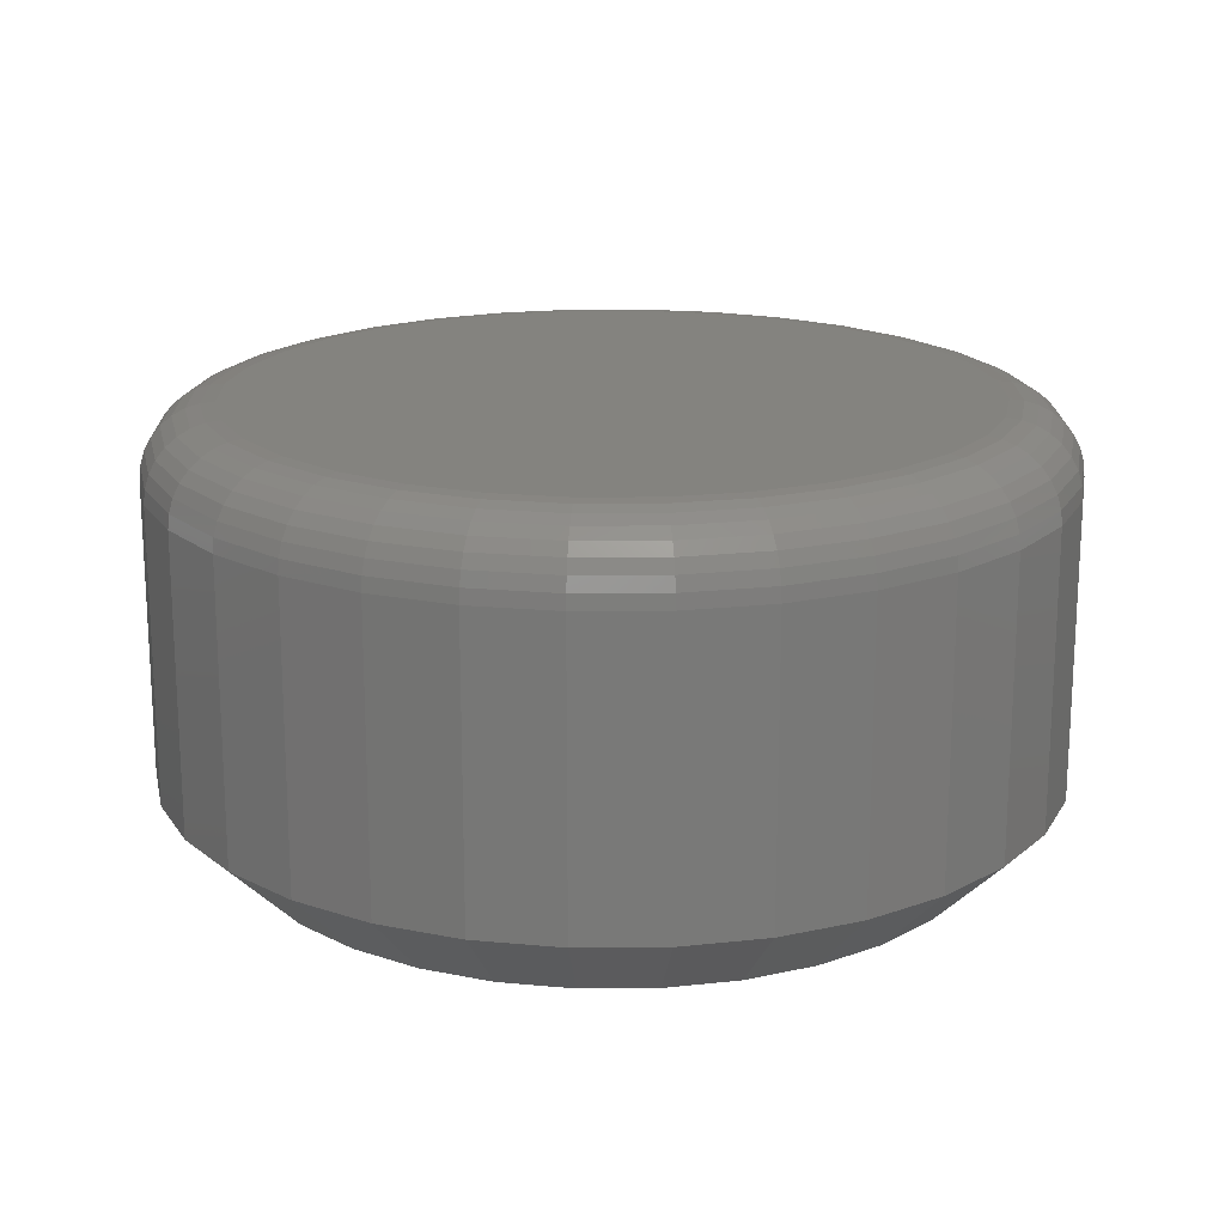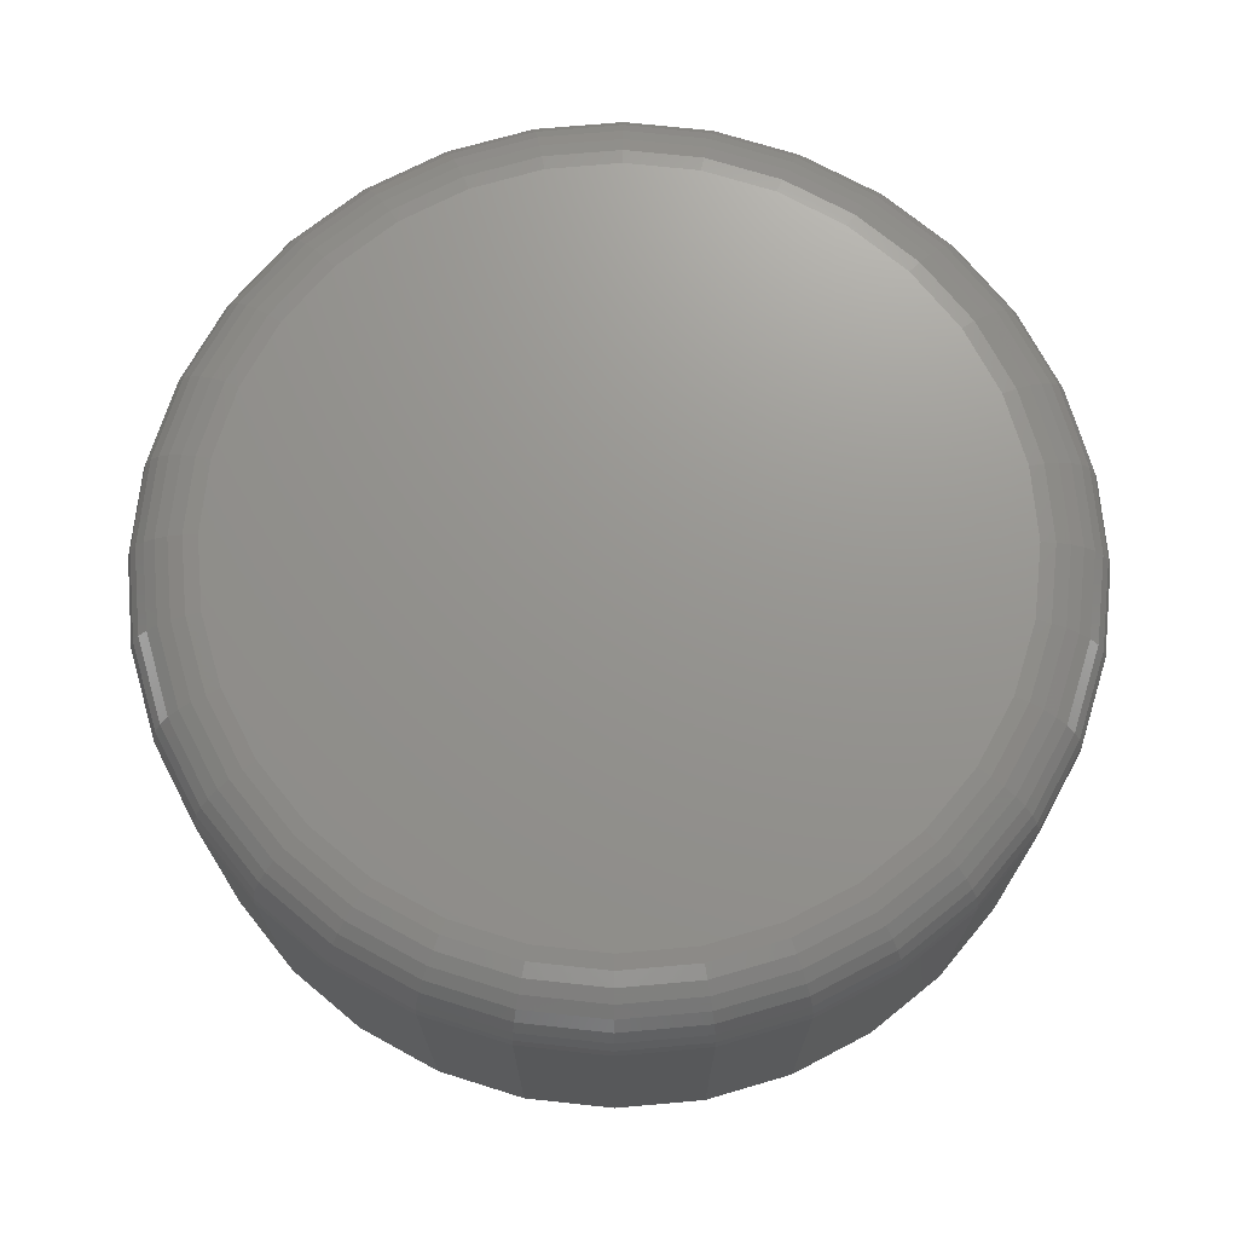
<metadata>
{"format":"stl","ext":"stl","renderer":"f3d","projection":"perspective","resolution":1024,"background":"white","views":[{"elev":18.2,"azim":83.5,"up":"+Y"},{"elev":71.1,"azim":-100.7,"up":"+Y"}]}
</metadata>
<code>
# stl→obj: 352 verts, 700 faces
v 0.6553 -0.007812 0.1421
v 0.6553 -0.03906 0.1421
v 0.6544 -0.007812 0.1329
v 0.6544 -0.03906 0.1329
v 0.6517 -0.007812 0.124
v 0.6517 -0.03906 0.124
v 0.6473 -0.007812 0.1158
v 0.6473 -0.03906 0.1158
v 0.6414 -0.007812 0.1086
v 0.6414 -0.03906 0.1086
v 0.6342 -0.007812 0.1027
v 0.6342 -0.03906 0.1027
v 0.626 -0.007812 0.09834
v 0.626 -0.03906 0.09834
v 0.6171 -0.007812 0.09565
v 0.6171 -0.03906 0.09565
v 0.6079 -0.007812 0.09474
v 0.6079 -0.03906 0.09474
v 0.5987 -0.007812 0.09565
v 0.5987 -0.03906 0.09565
v 0.5898 -0.007812 0.09834
v 0.5898 -0.03906 0.09834
v 0.5816 -0.007812 0.1027
v 0.5816 -0.03906 0.1027
v 0.5744 -0.007812 0.1086
v 0.5744 -0.03906 0.1086
v 0.5685 -0.007812 0.1158
v 0.5685 -0.03906 0.1158
v 0.5641 -0.007812 0.124
v 0.5641 -0.03906 0.124
v 0.5614 -0.007812 0.1329
v 0.5614 -0.03906 0.1329
v 0.5605 -0.007812 0.1421
v 0.5605 -0.03906 0.1421
v 0.5614 -0.007812 0.1513
v 0.5614 -0.03906 0.1513
v 0.5641 -0.007812 0.1602
v 0.5641 -0.03906 0.1602
v 0.5685 -0.007812 0.1684
v 0.5685 -0.03906 0.1684
v 0.5744 -0.007812 0.1756
v 0.5744 -0.03906 0.1756
v 0.5816 -0.007812 0.1815
v 0.5816 -0.03906 0.1815
v 0.5898 -0.007812 0.1859
v 0.5898 -0.03906 0.1859
v 0.5987 -0.007812 0.1886
v 0.5987 -0.03906 0.1886
v 0.6079 -0.007812 0.1895
v 0.6079 -0.03906 0.1895
v 0.6171 -0.007812 0.1886
v 0.6171 -0.03906 0.1886
v 0.626 -0.007812 0.1859
v 0.626 -0.03906 0.1859
v 0.6342 -0.007812 0.1815
v 0.6342 -0.03906 0.1815
v 0.6414 -0.007812 0.1756
v 0.6414 -0.03906 0.1756
v 0.6473 -0.007812 0.1684
v 0.6473 -0.03906 0.1684
v 0.6517 -0.007812 0.1602
v 0.6517 -0.03906 0.1602
v 0.6544 -0.007812 0.1513
v 0.6544 -0.03906 0.1513
v 0.5928 0 0.1787
v 0.6002 0 0.1809
v 0.6079 0 0.1817
v 0.6156 0 0.1809
v 0.623 0 0.1787
v 0.5859 0 0.175
v 0.6299 0 0.175
v 0.5799 0 0.1701
v 0.6359 0 0.1701
v 0.575 0 0.1641
v 0.6408 0 0.1641
v 0.5713 0 0.1572
v 0.6444 0 0.1572
v 0.5691 0 0.1498
v 0.6467 0 0.1498
v 0.6444 0 0.127
v 0.5713 0 0.127
v 0.6467 0 0.1344
v 0.575 0 0.1201
v 0.6408 0 0.1201
v 0.5799 0 0.1141
v 0.6359 0 0.1141
v 0.5859 0 0.1092
v 0.6299 0 0.1092
v 0.5928 0 0.1056
v 0.623 0 0.1056
v 0.6002 0 0.1033
v 0.6079 0 0.1025
v 0.6156 0 0.1033
v 0.5691 0 0.1344
v 0.5683 0 0.1421
v 0.6475 0 0.1421
v 0.5607 -0.006288 0.1421
v 0.5616 -0.006288 0.1513
v 0.5611 -0.004823 0.1421
v 0.562 -0.004823 0.1512
v 0.5618 -0.003472 0.1421
v 0.5627 -0.003472 0.1511
v 0.5628 -0.002288 0.1421
v 0.5637 -0.002288 0.1509
v 0.564 -0.001317 0.1421
v 0.5648 -0.001317 0.1507
v 0.5653 -0.0005947 0.1421
v 0.5662 -0.0005947 0.1504
v 0.5668 -0.0001501 0.1421
v 0.5676 -0.0001501 0.1501
v 0.6542 -0.006288 0.1513
v 0.6551 -0.006288 0.1421
v 0.6538 -0.004823 0.1512
v 0.6547 -0.004823 0.1421
v 0.6531 -0.003472 0.1511
v 0.6539 -0.003472 0.1421
v 0.6521 -0.002288 0.1509
v 0.653 -0.002288 0.1421
v 0.6509 -0.001317 0.1507
v 0.6518 -0.001317 0.1421
v 0.6496 -0.0005947 0.1504
v 0.6504 -0.0005947 0.1421
v 0.6482 -0.0001501 0.1501
v 0.649 -0.0001501 0.1421
v 0.6515 -0.006288 0.1602
v 0.6511 -0.004823 0.16
v 0.6504 -0.003472 0.1597
v 0.6495 -0.002288 0.1594
v 0.6484 -0.001317 0.1589
v 0.6472 -0.0005947 0.1584
v 0.6458 -0.0001501 0.1578
v 0.6472 -0.006288 0.1683
v 0.6468 -0.004823 0.1681
v 0.6462 -0.003472 0.1677
v 0.6454 -0.002288 0.1672
v 0.6444 -0.001317 0.1665
v 0.6433 -0.0005947 0.1657
v 0.6421 -0.0001501 0.1649
v 0.6413 -0.006288 0.1755
v 0.641 -0.004823 0.1752
v 0.6405 -0.003472 0.1747
v 0.6398 -0.002288 0.174
v 0.6389 -0.001317 0.1731
v 0.638 -0.0005947 0.1722
v 0.6369 -0.0001501 0.1712
v 0.6341 -0.006288 0.1814
v 0.6339 -0.004823 0.181
v 0.6335 -0.003472 0.1804
v 0.6329 -0.002288 0.1796
v 0.6323 -0.001317 0.1786
v 0.6315 -0.0005947 0.1775
v 0.6307 -0.0001501 0.1763
v 0.626 -0.006288 0.1857
v 0.6258 -0.004823 0.1853
v 0.6255 -0.003472 0.1847
v 0.6251 -0.002288 0.1838
v 0.6247 -0.001317 0.1827
v 0.6242 -0.0005947 0.1814
v 0.6236 -0.0001501 0.1801
v 0.6171 -0.006288 0.1884
v 0.617 -0.004823 0.188
v 0.6169 -0.003472 0.1873
v 0.6167 -0.002288 0.1863
v 0.6165 -0.001317 0.1852
v 0.6162 -0.0005947 0.1838
v 0.6159 -0.0001501 0.1824
v 0.6079 -0.006288 0.1893
v 0.6079 -0.004823 0.1889
v 0.6079 -0.003472 0.1882
v 0.6079 -0.002288 0.1872
v 0.6079 -0.001317 0.186
v 0.6079 -0.0005947 0.1847
v 0.6079 -0.0001501 0.1832
v 0.5987 -0.006288 0.1884
v 0.5988 -0.004823 0.188
v 0.5989 -0.003472 0.1873
v 0.5991 -0.002288 0.1863
v 0.5993 -0.001317 0.1852
v 0.5996 -0.0005947 0.1838
v 0.5999 -0.0001501 0.1824
v 0.5898 -0.006288 0.1857
v 0.59 -0.004823 0.1853
v 0.5903 -0.003472 0.1847
v 0.5906 -0.002288 0.1838
v 0.5911 -0.001317 0.1827
v 0.5916 -0.0005947 0.1814
v 0.5922 -0.0001501 0.1801
v 0.5817 -0.006288 0.1814
v 0.5819 -0.004823 0.181
v 0.5823 -0.003472 0.1804
v 0.5828 -0.002288 0.1796
v 0.5835 -0.001317 0.1786
v 0.5843 -0.0005947 0.1775
v 0.5851 -0.0001501 0.1763
v 0.5745 -0.006288 0.1755
v 0.5748 -0.004823 0.1752
v 0.5753 -0.003472 0.1747
v 0.576 -0.002288 0.174
v 0.5769 -0.001317 0.1731
v 0.5778 -0.0005947 0.1722
v 0.5788 -0.0001501 0.1712
v 0.5686 -0.006288 0.1683
v 0.569 -0.004823 0.1681
v 0.5696 -0.003472 0.1677
v 0.5704 -0.002288 0.1672
v 0.5714 -0.001317 0.1665
v 0.5725 -0.0005947 0.1657
v 0.5737 -0.0001501 0.1649
v 0.5643 -0.006288 0.1602
v 0.5647 -0.004823 0.16
v 0.5653 -0.003472 0.1597
v 0.5662 -0.002288 0.1594
v 0.5673 -0.001317 0.1589
v 0.5686 -0.0005947 0.1584
v 0.5699 -0.0001501 0.1578
v 0.6542 -0.006288 0.1329
v 0.6538 -0.004823 0.133
v 0.6531 -0.003472 0.1331
v 0.6521 -0.002288 0.1333
v 0.6509 -0.001317 0.1335
v 0.6496 -0.0005947 0.1338
v 0.6482 -0.0001501 0.1341
v 0.5616 -0.006288 0.1329
v 0.562 -0.004823 0.133
v 0.5627 -0.003472 0.1331
v 0.5637 -0.002288 0.1333
v 0.5648 -0.001317 0.1335
v 0.5662 -0.0005947 0.1338
v 0.5676 -0.0001501 0.1341
v 0.5643 -0.006288 0.124
v 0.5647 -0.004823 0.1242
v 0.5653 -0.003472 0.1245
v 0.5662 -0.002288 0.1249
v 0.5673 -0.001317 0.1253
v 0.5686 -0.0005947 0.1258
v 0.5699 -0.0001501 0.1264
v 0.5686 -0.006288 0.1159
v 0.569 -0.004823 0.1161
v 0.5696 -0.003472 0.1165
v 0.5704 -0.002288 0.1171
v 0.5714 -0.001317 0.1177
v 0.5725 -0.0005947 0.1185
v 0.5737 -0.0001501 0.1193
v 0.5745 -0.006288 0.1087
v 0.5748 -0.004823 0.109
v 0.5753 -0.003472 0.1095
v 0.576 -0.002288 0.1102
v 0.5769 -0.001317 0.1111
v 0.5778 -0.0005947 0.112
v 0.5788 -0.0001501 0.1131
v 0.5817 -0.006288 0.1028
v 0.5819 -0.004823 0.1032
v 0.5823 -0.003472 0.1038
v 0.5828 -0.002288 0.1046
v 0.5835 -0.001317 0.1056
v 0.5843 -0.0005947 0.1067
v 0.5851 -0.0001501 0.1079
v 0.5898 -0.006288 0.09848
v 0.59 -0.004823 0.09889
v 0.5903 -0.003472 0.09956
v 0.5906 -0.002288 0.1005
v 0.5911 -0.001317 0.1016
v 0.5916 -0.0005947 0.1028
v 0.5922 -0.0001501 0.1042
v 0.5987 -0.006288 0.09579
v 0.5988 -0.004823 0.09623
v 0.5989 -0.003472 0.09694
v 0.5991 -0.002288 0.09789
v 0.5993 -0.001317 0.09905
v 0.5996 -0.0005947 0.1004
v 0.5999 -0.0001501 0.1018
v 0.6079 -0.006288 0.09489
v 0.6079 -0.004823 0.09533
v 0.6079 -0.003472 0.09605
v 0.6079 -0.002288 0.09703
v 0.6079 -0.001317 0.09821
v 0.6079 -0.0005947 0.09956
v 0.6079 -0.0001501 0.101
v 0.6171 -0.006288 0.09579
v 0.617 -0.004823 0.09623
v 0.6169 -0.003472 0.09694
v 0.6167 -0.002288 0.09789
v 0.6165 -0.001317 0.09905
v 0.6162 -0.0005947 0.1004
v 0.6159 -0.0001501 0.1018
v 0.626 -0.006288 0.09848
v 0.6258 -0.004823 0.09889
v 0.6255 -0.003472 0.09956
v 0.6251 -0.002288 0.1005
v 0.6247 -0.001317 0.1016
v 0.6242 -0.0005947 0.1028
v 0.6236 -0.0001501 0.1042
v 0.6341 -0.006288 0.1028
v 0.6339 -0.004823 0.1032
v 0.6335 -0.003472 0.1038
v 0.6329 -0.002288 0.1046
v 0.6323 -0.001317 0.1056
v 0.6315 -0.0005947 0.1067
v 0.6307 -0.0001501 0.1079
v 0.6413 -0.006288 0.1087
v 0.641 -0.004823 0.109
v 0.6405 -0.003472 0.1095
v 0.6398 -0.002288 0.1102
v 0.6389 -0.001317 0.1111
v 0.638 -0.0005947 0.112
v 0.6369 -0.0001501 0.1131
v 0.6472 -0.006288 0.1159
v 0.6468 -0.004823 0.1161
v 0.6462 -0.003472 0.1165
v 0.6454 -0.002288 0.1171
v 0.6444 -0.001317 0.1177
v 0.6433 -0.0005947 0.1185
v 0.6421 -0.0001501 0.1193
v 0.6515 -0.006288 0.124
v 0.6511 -0.004823 0.1242
v 0.6504 -0.003472 0.1245
v 0.6495 -0.002288 0.1249
v 0.6484 -0.001317 0.1253
v 0.6472 -0.0005947 0.1258
v 0.6458 -0.0001501 0.1264
v 0.6079 -0.04688 0.1817
v 0.6002 -0.04688 0.1809
v 0.5928 -0.04688 0.1787
v 0.6156 -0.04688 0.1809
v 0.623 -0.04688 0.1787
v 0.5859 -0.04688 0.175
v 0.6299 -0.04688 0.175
v 0.5799 -0.04688 0.1701
v 0.6359 -0.04688 0.1701
v 0.575 -0.04688 0.1641
v 0.6408 -0.04688 0.1641
v 0.5713 -0.04688 0.1572
v 0.6444 -0.04688 0.1572
v 0.5691 -0.04688 0.1498
v 0.6467 -0.04688 0.1498
v 0.6467 -0.04688 0.1344
v 0.5713 -0.04688 0.127
v 0.6444 -0.04688 0.127
v 0.575 -0.04688 0.1201
v 0.6408 -0.04688 0.1201
v 0.5799 -0.04688 0.1141
v 0.6359 -0.04688 0.1141
v 0.5859 -0.04688 0.1092
v 0.6299 -0.04688 0.1092
v 0.5928 -0.04688 0.1056
v 0.623 -0.04688 0.1056
v 0.6002 -0.04688 0.1033
v 0.6079 -0.04688 0.1025
v 0.6156 -0.04688 0.1033
v 0.6475 -0.04688 0.1421
v 0.5683 -0.04688 0.1421
v 0.5691 -0.04688 0.1344
f 1 2 3
f 3 2 4
f 3 4 5
f 5 4 6
f 5 6 7
f 7 6 8
f 7 8 9
f 9 8 10
f 9 10 11
f 11 10 12
f 11 12 13
f 13 12 14
f 13 14 15
f 15 14 16
f 15 16 17
f 17 16 18
f 17 18 19
f 19 18 20
f 19 20 21
f 21 20 22
f 21 22 23
f 23 22 24
f 23 24 25
f 25 24 26
f 25 26 27
f 27 26 28
f 27 28 29
f 29 28 30
f 29 30 31
f 31 30 32
f 31 32 33
f 33 32 34
f 33 34 35
f 35 34 36
f 35 36 37
f 37 36 38
f 37 38 39
f 39 38 40
f 39 40 41
f 41 40 42
f 41 42 43
f 43 42 44
f 43 44 45
f 45 44 46
f 45 46 47
f 47 46 48
f 47 48 49
f 49 48 50
f 49 50 51
f 51 50 52
f 51 52 53
f 53 52 54
f 53 54 55
f 55 54 56
f 55 56 57
f 57 56 58
f 57 58 59
f 59 58 60
f 59 60 61
f 61 60 62
f 61 62 63
f 63 62 64
f 63 64 1
f 1 64 2
f 65 66 67
f 65 67 68
f 69 65 68
f 70 65 69
f 71 70 69
f 72 70 71
f 73 72 71
f 74 72 73
f 75 74 73
f 76 74 75
f 77 76 75
f 78 76 77
f 79 78 77
f 80 81 82
f 83 81 80
f 84 83 80
f 85 83 84
f 86 85 84
f 87 85 86
f 88 87 86
f 89 87 88
f 90 89 88
f 91 89 90
f 92 91 90
f 93 92 90
f 81 94 82
f 82 94 95
f 82 95 96
f 96 95 78
f 96 78 79
f 33 35 97
f 97 35 98
f 97 98 99
f 99 98 100
f 99 100 101
f 101 100 102
f 101 102 103
f 103 102 104
f 103 104 105
f 105 104 106
f 105 106 107
f 107 106 108
f 107 108 109
f 109 108 110
f 109 110 95
f 95 110 78
f 63 1 111
f 111 1 112
f 111 112 113
f 113 112 114
f 113 114 115
f 115 114 116
f 115 116 117
f 117 116 118
f 117 118 119
f 119 118 120
f 119 120 121
f 121 120 122
f 121 122 123
f 123 122 124
f 123 124 79
f 79 124 96
f 61 63 125
f 125 63 111
f 125 111 126
f 126 111 113
f 126 113 127
f 127 113 115
f 127 115 128
f 128 115 117
f 128 117 129
f 129 117 119
f 129 119 130
f 130 119 121
f 130 121 131
f 131 121 123
f 131 123 77
f 77 123 79
f 59 61 132
f 132 61 125
f 132 125 133
f 133 125 126
f 133 126 134
f 134 126 127
f 134 127 135
f 135 127 128
f 135 128 136
f 136 128 129
f 136 129 137
f 137 129 130
f 137 130 138
f 138 130 131
f 138 131 75
f 75 131 77
f 57 59 139
f 139 59 132
f 139 132 140
f 140 132 133
f 140 133 141
f 141 133 134
f 141 134 142
f 142 134 135
f 142 135 143
f 143 135 136
f 143 136 144
f 144 136 137
f 144 137 145
f 145 137 138
f 145 138 73
f 73 138 75
f 55 57 146
f 146 57 139
f 146 139 147
f 147 139 140
f 147 140 148
f 148 140 141
f 148 141 149
f 149 141 142
f 149 142 150
f 150 142 143
f 150 143 151
f 151 143 144
f 151 144 152
f 152 144 145
f 152 145 71
f 71 145 73
f 53 55 153
f 153 55 146
f 153 146 154
f 154 146 147
f 154 147 155
f 155 147 148
f 155 148 156
f 156 148 149
f 156 149 157
f 157 149 150
f 157 150 158
f 158 150 151
f 158 151 159
f 159 151 152
f 159 152 69
f 69 152 71
f 51 53 160
f 160 53 153
f 160 153 161
f 161 153 154
f 161 154 162
f 162 154 155
f 162 155 163
f 163 155 156
f 163 156 164
f 164 156 157
f 164 157 165
f 165 157 158
f 165 158 166
f 166 158 159
f 166 159 68
f 68 159 69
f 49 51 167
f 167 51 160
f 167 160 168
f 168 160 161
f 168 161 169
f 169 161 162
f 169 162 170
f 170 162 163
f 170 163 171
f 171 163 164
f 171 164 172
f 172 164 165
f 172 165 173
f 173 165 166
f 173 166 67
f 67 166 68
f 47 49 174
f 174 49 167
f 174 167 175
f 175 167 168
f 175 168 176
f 176 168 169
f 176 169 177
f 177 169 170
f 177 170 178
f 178 170 171
f 178 171 179
f 179 171 172
f 179 172 180
f 180 172 173
f 180 173 66
f 66 173 67
f 45 47 181
f 181 47 174
f 181 174 182
f 182 174 175
f 182 175 183
f 183 175 176
f 183 176 184
f 184 176 177
f 184 177 185
f 185 177 178
f 185 178 186
f 186 178 179
f 186 179 187
f 187 179 180
f 187 180 65
f 65 180 66
f 43 45 188
f 188 45 181
f 188 181 189
f 189 181 182
f 189 182 190
f 190 182 183
f 190 183 191
f 191 183 184
f 191 184 192
f 192 184 185
f 192 185 193
f 193 185 186
f 193 186 194
f 194 186 187
f 194 187 70
f 70 187 65
f 41 43 195
f 195 43 188
f 195 188 196
f 196 188 189
f 196 189 197
f 197 189 190
f 197 190 198
f 198 190 191
f 198 191 199
f 199 191 192
f 199 192 200
f 200 192 193
f 200 193 201
f 201 193 194
f 201 194 72
f 72 194 70
f 39 41 202
f 202 41 195
f 202 195 203
f 203 195 196
f 203 196 204
f 204 196 197
f 204 197 205
f 205 197 198
f 205 198 206
f 206 198 199
f 206 199 207
f 207 199 200
f 207 200 208
f 208 200 201
f 208 201 74
f 74 201 72
f 37 39 209
f 209 39 202
f 209 202 210
f 210 202 203
f 210 203 211
f 211 203 204
f 211 204 212
f 212 204 205
f 212 205 213
f 213 205 206
f 213 206 214
f 214 206 207
f 214 207 215
f 215 207 208
f 215 208 76
f 76 208 74
f 35 37 98
f 98 37 209
f 98 209 100
f 100 209 210
f 100 210 102
f 102 210 211
f 102 211 104
f 104 211 212
f 104 212 106
f 106 212 213
f 106 213 108
f 108 213 214
f 108 214 110
f 110 214 215
f 110 215 78
f 78 215 76
f 1 3 112
f 112 3 216
f 112 216 114
f 114 216 217
f 114 217 116
f 116 217 218
f 116 218 118
f 118 218 219
f 118 219 120
f 120 219 220
f 120 220 122
f 122 220 221
f 122 221 124
f 124 221 222
f 124 222 96
f 96 222 82
f 31 33 223
f 223 33 97
f 223 97 224
f 224 97 99
f 224 99 225
f 225 99 101
f 225 101 226
f 226 101 103
f 226 103 227
f 227 103 105
f 227 105 228
f 228 105 107
f 228 107 229
f 229 107 109
f 229 109 94
f 94 109 95
f 29 31 230
f 230 31 223
f 230 223 231
f 231 223 224
f 231 224 232
f 232 224 225
f 232 225 233
f 233 225 226
f 233 226 234
f 234 226 227
f 234 227 235
f 235 227 228
f 235 228 236
f 236 228 229
f 236 229 81
f 81 229 94
f 27 29 237
f 237 29 230
f 237 230 238
f 238 230 231
f 238 231 239
f 239 231 232
f 239 232 240
f 240 232 233
f 240 233 241
f 241 233 234
f 241 234 242
f 242 234 235
f 242 235 243
f 243 235 236
f 243 236 83
f 83 236 81
f 25 27 244
f 244 27 237
f 244 237 245
f 245 237 238
f 245 238 246
f 246 238 239
f 246 239 247
f 247 239 240
f 247 240 248
f 248 240 241
f 248 241 249
f 249 241 242
f 249 242 250
f 250 242 243
f 250 243 85
f 85 243 83
f 23 25 251
f 251 25 244
f 251 244 252
f 252 244 245
f 252 245 253
f 253 245 246
f 253 246 254
f 254 246 247
f 254 247 255
f 255 247 248
f 255 248 256
f 256 248 249
f 256 249 257
f 257 249 250
f 257 250 87
f 87 250 85
f 21 23 258
f 258 23 251
f 258 251 259
f 259 251 252
f 259 252 260
f 260 252 253
f 260 253 261
f 261 253 254
f 261 254 262
f 262 254 255
f 262 255 263
f 263 255 256
f 263 256 264
f 264 256 257
f 264 257 89
f 89 257 87
f 19 21 265
f 265 21 258
f 265 258 266
f 266 258 259
f 266 259 267
f 267 259 260
f 267 260 268
f 268 260 261
f 268 261 269
f 269 261 262
f 269 262 270
f 270 262 263
f 270 263 271
f 271 263 264
f 271 264 91
f 91 264 89
f 17 19 272
f 272 19 265
f 272 265 273
f 273 265 266
f 273 266 274
f 274 266 267
f 274 267 275
f 275 267 268
f 275 268 276
f 276 268 269
f 276 269 277
f 277 269 270
f 277 270 278
f 278 270 271
f 278 271 92
f 92 271 91
f 15 17 279
f 279 17 272
f 279 272 280
f 280 272 273
f 280 273 281
f 281 273 274
f 281 274 282
f 282 274 275
f 282 275 283
f 283 275 276
f 283 276 284
f 284 276 277
f 284 277 285
f 285 277 278
f 285 278 93
f 93 278 92
f 13 15 286
f 286 15 279
f 286 279 287
f 287 279 280
f 287 280 288
f 288 280 281
f 288 281 289
f 289 281 282
f 289 282 290
f 290 282 283
f 290 283 291
f 291 283 284
f 291 284 292
f 292 284 285
f 292 285 90
f 90 285 93
f 11 13 293
f 293 13 286
f 293 286 294
f 294 286 287
f 294 287 295
f 295 287 288
f 295 288 296
f 296 288 289
f 296 289 297
f 297 289 290
f 297 290 298
f 298 290 291
f 298 291 299
f 299 291 292
f 299 292 88
f 88 292 90
f 9 11 300
f 300 11 293
f 300 293 301
f 301 293 294
f 301 294 302
f 302 294 295
f 302 295 303
f 303 295 296
f 303 296 304
f 304 296 297
f 304 297 305
f 305 297 298
f 305 298 306
f 306 298 299
f 306 299 86
f 86 299 88
f 7 9 307
f 307 9 300
f 307 300 308
f 308 300 301
f 308 301 309
f 309 301 302
f 309 302 310
f 310 302 303
f 310 303 311
f 311 303 304
f 311 304 312
f 312 304 305
f 312 305 313
f 313 305 306
f 313 306 84
f 84 306 86
f 5 7 314
f 314 7 307
f 314 307 315
f 315 307 308
f 315 308 316
f 316 308 309
f 316 309 317
f 317 309 310
f 317 310 318
f 318 310 311
f 318 311 319
f 319 311 312
f 319 312 320
f 320 312 313
f 320 313 80
f 80 313 84
f 3 5 216
f 216 5 314
f 216 314 217
f 217 314 315
f 217 315 218
f 218 315 316
f 218 316 219
f 219 316 317
f 219 317 220
f 220 317 318
f 220 318 221
f 221 318 319
f 221 319 222
f 222 319 320
f 222 320 82
f 82 320 80
f 321 322 323
f 324 321 323
f 324 323 325
f 325 323 326
f 325 326 327
f 327 326 328
f 327 328 329
f 329 328 330
f 329 330 331
f 331 330 332
f 331 332 333
f 333 332 334
f 333 334 335
f 336 337 338
f 338 337 339
f 338 339 340
f 340 339 341
f 340 341 342
f 342 341 343
f 342 343 344
f 344 343 345
f 344 345 346
f 346 345 347
f 346 347 348
f 346 348 349
f 335 334 350
f 350 334 351
f 350 351 336
f 336 351 352
f 336 352 337
f 350 336 2
f 336 4 2
f 34 32 351
f 32 352 351
f 32 30 337
f 352 32 337
f 28 26 339
f 339 30 28
f 337 30 339
f 24 22 345
f 343 24 345
f 343 341 24
f 20 18 347
f 347 22 20
f 345 22 347
f 16 14 346
f 349 16 346
f 349 348 16
f 12 10 344
f 344 14 12
f 346 14 344
f 8 6 338
f 340 8 338
f 340 342 8
f 336 6 4
f 338 6 336
f 341 339 26
f 26 24 341
f 348 347 18
f 18 16 348
f 342 344 10
f 10 8 342
f 351 334 34
f 334 36 34
f 2 64 350
f 64 335 350
f 64 62 333
f 335 64 333
f 60 58 331
f 331 62 60
f 333 62 331
f 56 54 325
f 327 56 325
f 327 329 56
f 52 50 324
f 324 54 52
f 325 54 324
f 48 46 323
f 322 48 323
f 322 321 48
f 44 42 326
f 326 46 44
f 323 46 326
f 40 38 332
f 330 40 332
f 330 328 40
f 334 38 36
f 332 38 334
f 329 331 58
f 58 56 329
f 321 324 50
f 50 48 321
f 328 326 42
f 42 40 328

</code>
